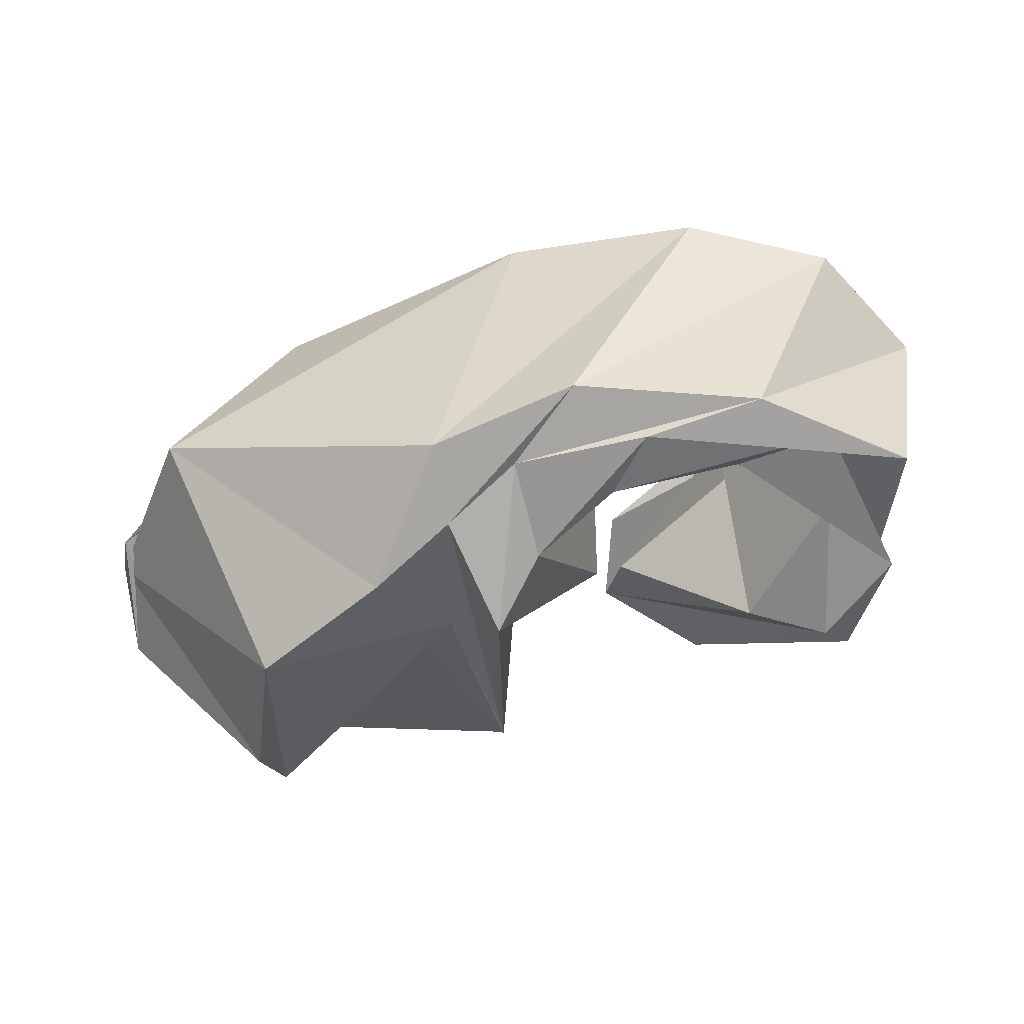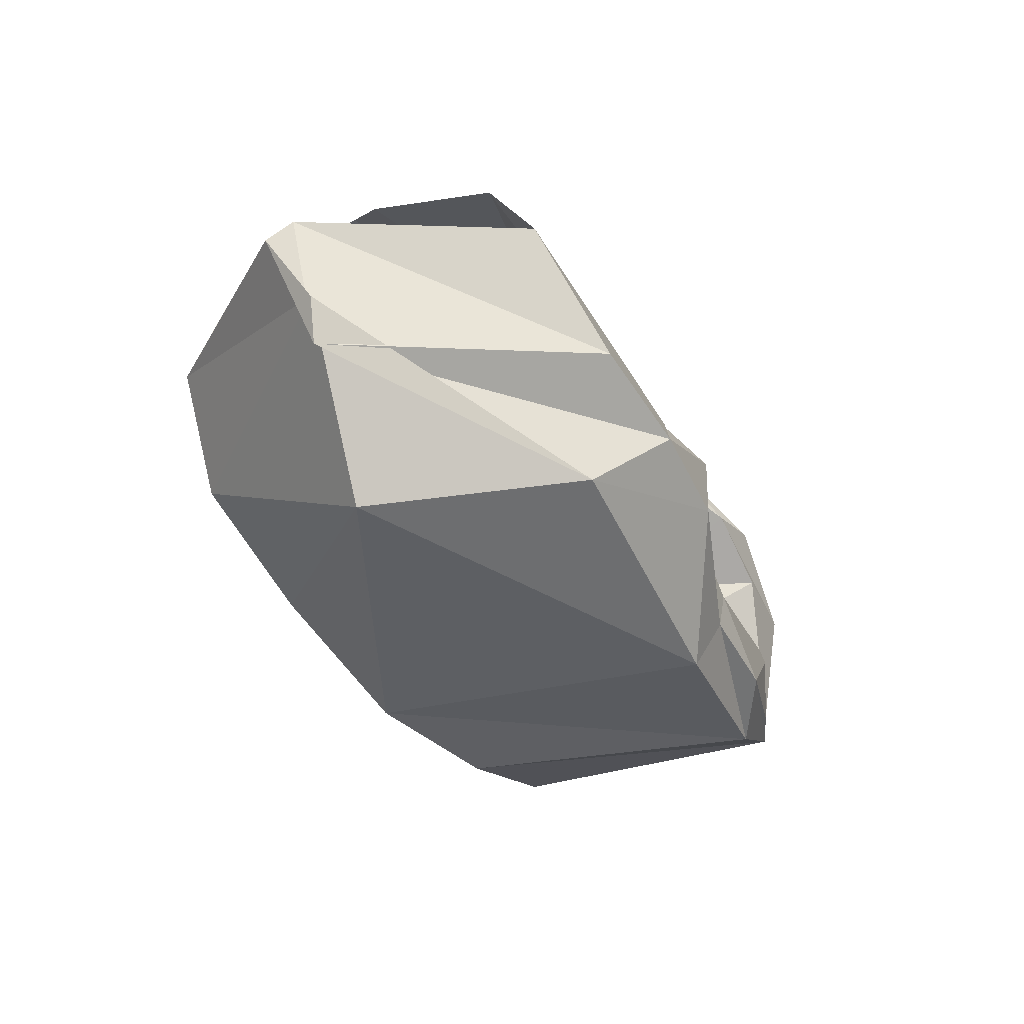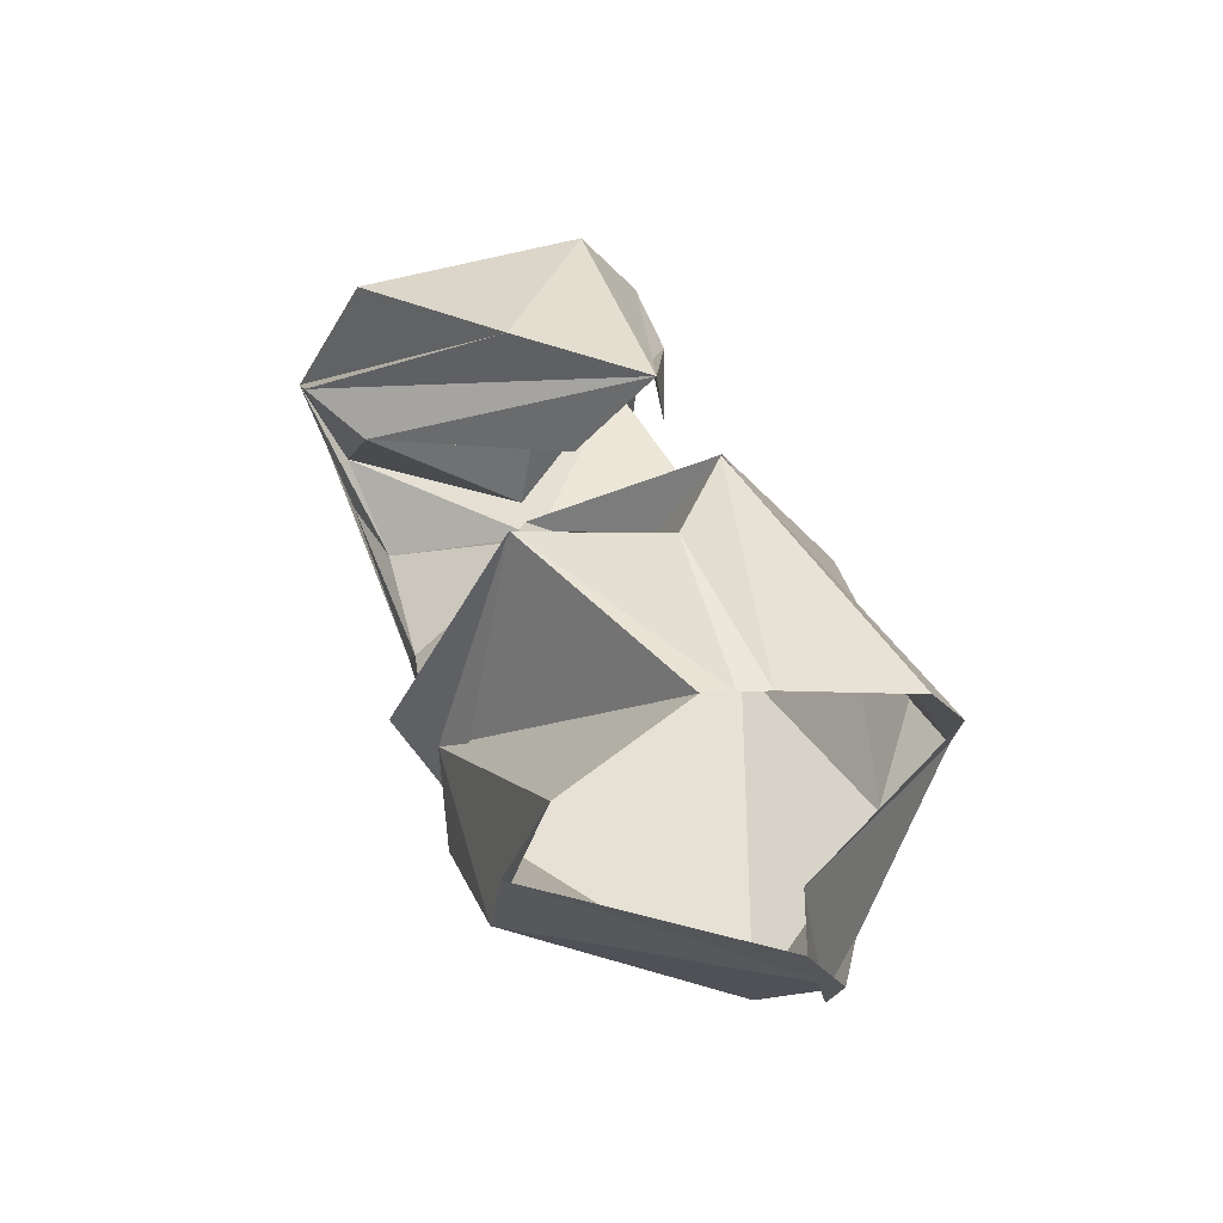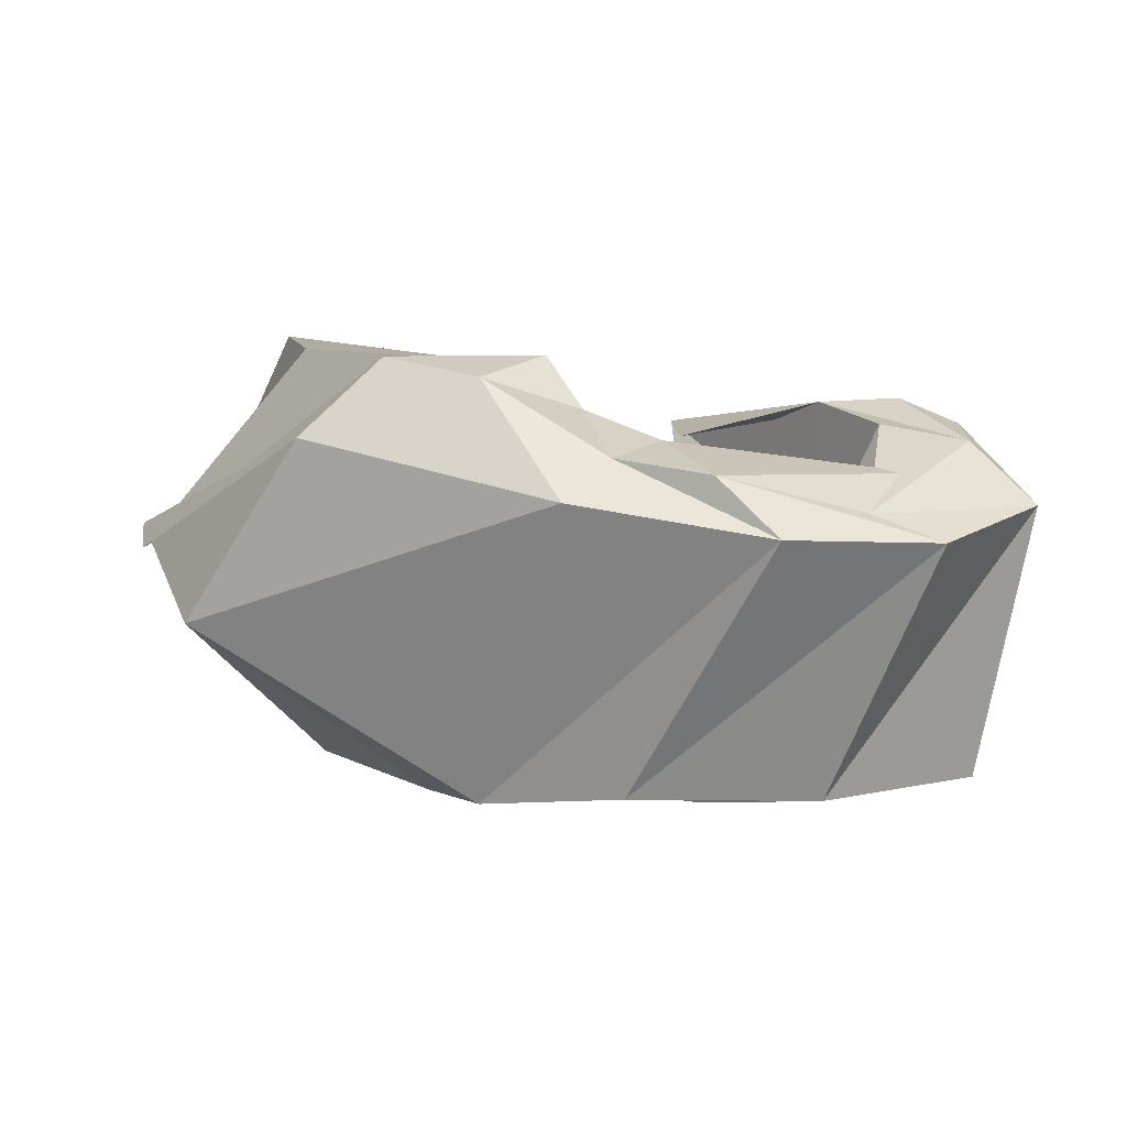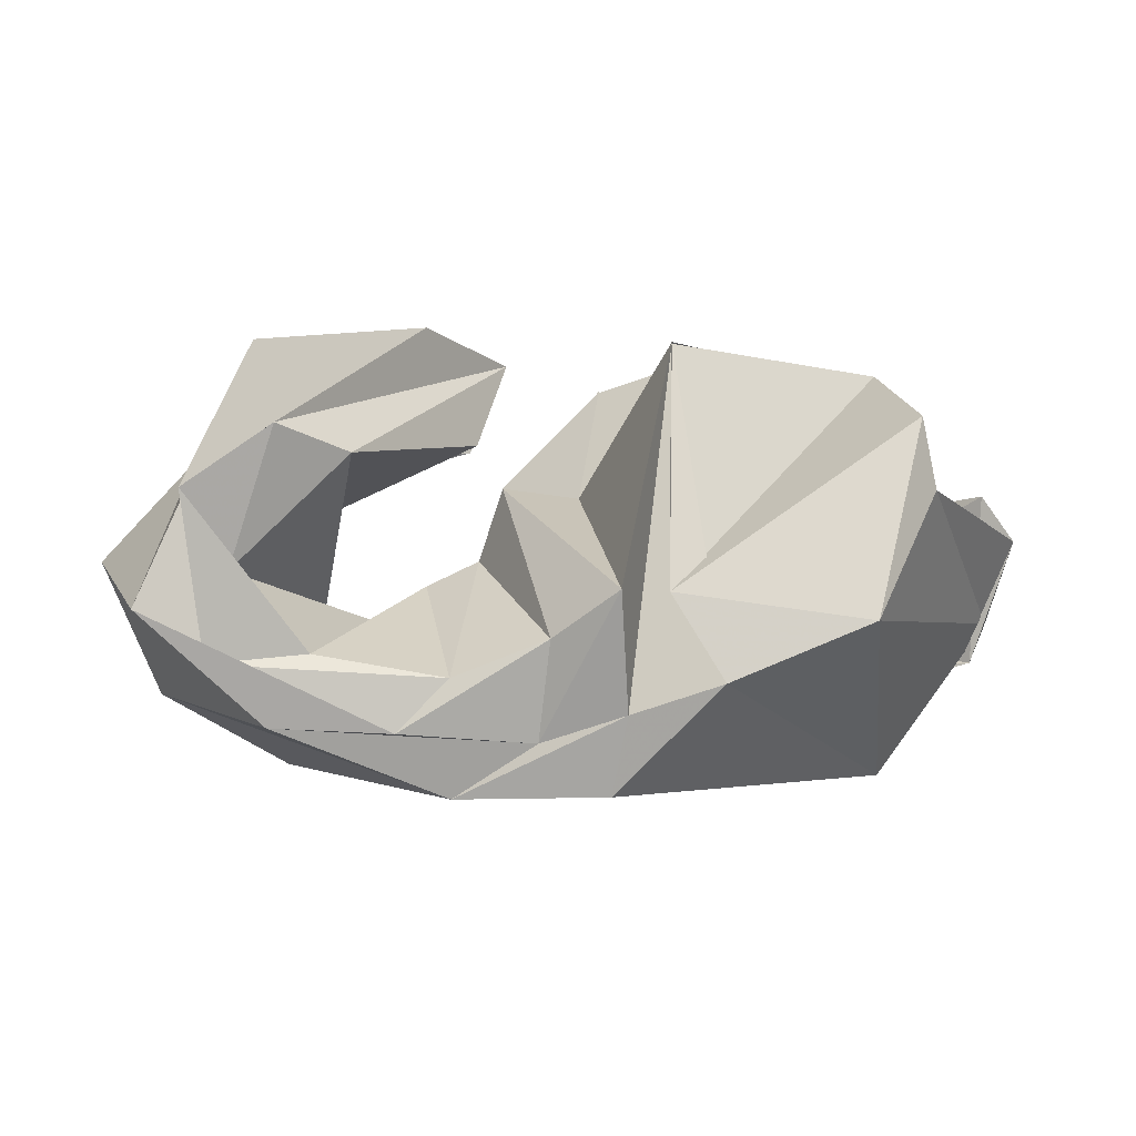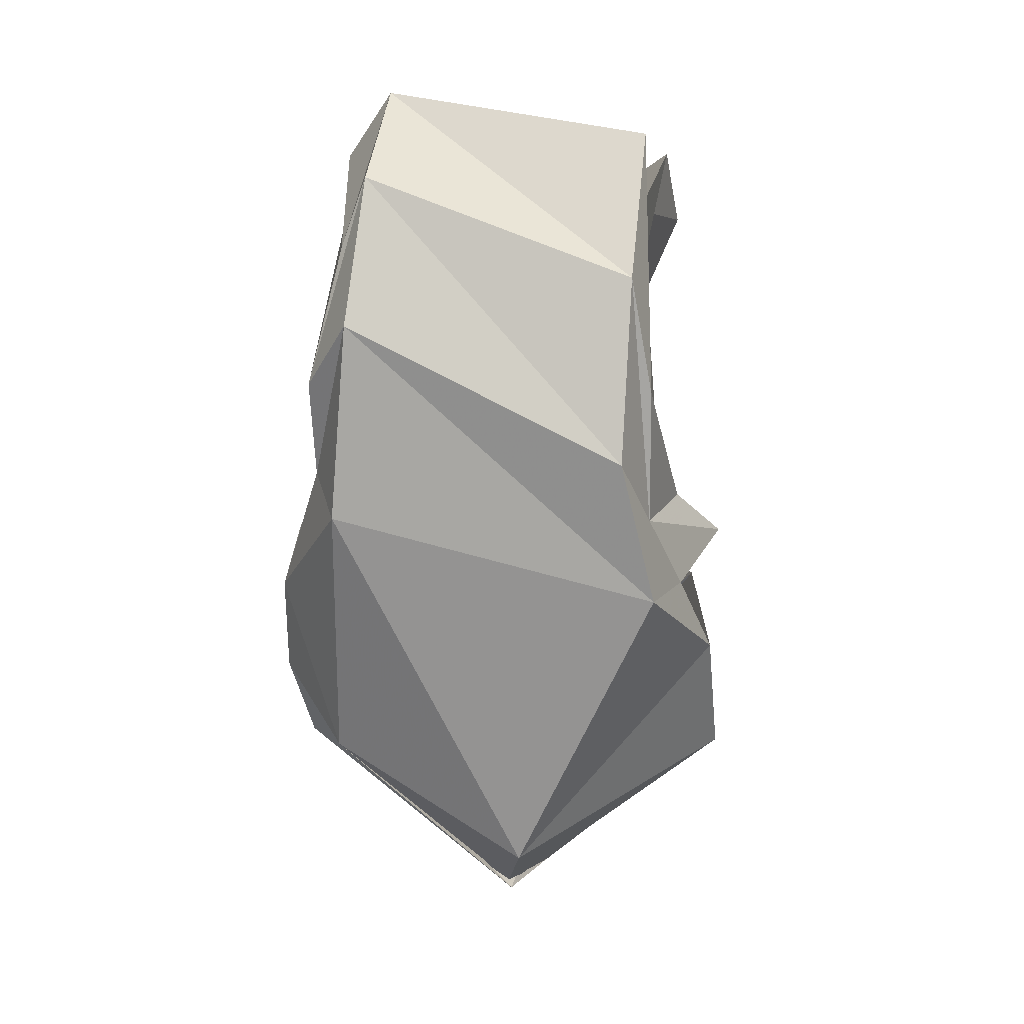
<metadata>
{"format":"obj","ext":"obj","renderer":"f3d","projection":"perspective","resolution":1024,"background":"white","views":[{"elev":-48.1,"azim":17.2,"up":"+Z"},{"elev":-36.7,"azim":-65.2,"up":"+Y"},{"elev":43.0,"azim":-115.9,"up":"+Y"},{"elev":28.8,"azim":18.0,"up":"+Z"},{"elev":-6.2,"azim":167.7,"up":"+Y"},{"elev":-69.9,"azim":89.0,"up":"+Y"}]}
</metadata>
<code>
v 96.1 169.5 122.3
v 142.5 179.5 130.6
v 184.6 134.2 139
v 211.8 133.6 119.1
v 217 113.2 129.2
v 231.8 106 134.4
v 244.8 95 137.2
v 261.6 94.9 139.4
v 265 125.6 147.1
v 204 177.4 155.4
v 93.6 168.4 131
v 173.7 171 159.1
v 173.6 171.4 159.3
v 185.4 107.2 204.4
v 200.2 95.8 194.5
v 226.4 84.6 193.9
v 294.8 101.2 186.6
v 278.8 124.6 188.6
v 258 140.6 185.6
v 213.9 151.1 163.2
v 88.8 153 173.3
v 167.8 113.2 197.3
v -1 -1 -1
v -2 -2 -2
v -3 -3 -3
v -4 -4 -4
v -5 -5 -5
v -6 -6 -6
v -7 -7 -7
v -8 -8 -8
v 92 135 186.8
v 114.6 99 200.4
v 144.2 86.6 207
v 175 80.8 207.3
v 217 67.6 195
v 246.6 63 196.6
v 286.2 72.6 187
v 304.6 122.4 188.2
v 280.2 147.4 187
v 204 177.4 155.4
v 60.8 136.4 122.7
v 61.8 85.6 132.6
v 126.2 64.6 189
v 208.8 49.6 189
v 267 54.4 185.1
v 306.8 75.6 180
v 325.8 115.4 174.7
v 298.2 148 181.2
v 281.4 170.2 169.7
v 204 177.4 155.4
v 52 122.2 119.6
v 55.8 98 134.1
v 93.4 50.8 130.8
v 185.8 43.8 91.9
v 229.2 43.2 103.2
v 281 62.6 101
v 318 94.2 96.5
v 286 171 101.4
v 233.8 181.8 125
v 204 177.4 155.4
v 100 128.6 62
v 116.2 92.2 64.95
v 158.4 74.6 70.6
v 183.4 66.2 81.8
v 206.4 58.6 93
v 246.4 61 94
v 298.2 79.8 98
v 306.4 126.6 87.2
v 281.6 144.2 81.2
v 204 177.4 155.4
v 98.6 151.8 74.9
v 173.2 100 75
v -9 -9 -9
v -10 -10 -10
v -11 -11 -11
v -12 -12 -12
v -13 -13 -13
v -14 -14 -14
v -15 -15 -15
v -16 -16 -16
v 98.6 170.6 113.7
v 167 174 95.84
v 166.8 174.4 95.4
v 188.8 99.6 67
v 205.2 87 82.3
v 231.8 76.4 91
v 269.4 83 98.3
v 292.2 105.2 95.5
v 259.4 138.3 90.92
v 216.4 149 136.5
v 96.1 169.5 122.3
v 142.5 179.5 130.6
v 184.6 134.2 139
v 211.8 133.6 119.1
v 217 113.2 129.2
v 231.8 106 134.4
v 244.8 95 137.2
v 261.6 94.9 139.4
v 265 125.6 147.1
v 204 177.4 155.4
g foo
f 1 11 2
f 11 12 2
f 2 12 3
f 12 13 3
f 3 13 4
f 13 14 4
f 4 14 5
f 14 15 5
f 5 15 6
f 15 16 6
f 6 16 7
f 16 17 7
f 7 17 8
f 17 18 8
f 8 18 9
f 18 19 9
f 9 19 10
f 19 20 10
f 11 21 12
f 21 22 12
f 12 22 13
f 13 22 33
f 22 32 33
f 13 33 14
f 33 34 14
f 14 34 15
f 34 35 15
f 15 35 16
f 35 36 16
f 16 36 17
f 36 37 17
f 17 37 18
f 37 38 18
f 18 38 19
f 38 39 19
f 19 39 20
f 39 40 20
f 21 31 22
f 31 32 22
f 31 41 32
f 41 42 32
f 32 42 33
f 42 43 33
f 33 43 34
f 43 44 34
f 34 44 35
f 44 45 35
f 35 45 36
f 45 46 36
f 36 46 37
f 46 47 37
f 37 47 38
f 47 48 38
f 38 48 39
f 48 49 39
f 39 49 40
f 49 50 40
f 41 51 42
f 51 52 42
f 42 52 43
f 52 53 43
f 43 53 44
f 53 54 44
f 44 54 45
f 54 55 45
f 45 55 46
f 55 56 46
f 46 56 47
f 56 57 47
f 47 57 48
f 57 58 48
f 48 58 49
f 58 59 49
f 49 59 50
f 59 60 50
f 51 61 52
f 61 62 52
f 52 62 53
f 62 63 53
f 53 63 54
f 63 64 54
f 54 64 55
f 64 65 55
f 55 65 56
f 65 66 56
f 56 66 57
f 66 67 57
f 57 67 58
f 67 68 58
f 58 68 59
f 68 69 59
f 59 69 60
f 69 70 60
f 61 71 62
f 71 72 62
f 62 72 63
f 63 72 83
f 72 82 83
f 63 83 64
f 83 84 64
f 64 84 65
f 84 85 65
f 65 85 66
f 85 86 66
f 66 86 67
f 86 87 67
f 67 87 68
f 87 88 68
f 68 88 69
f 88 89 69
f 69 89 70
f 89 90 70
f 71 81 72
f 81 82 72
f 81 91 82
f 91 92 82
f 82 92 83
f 92 93 83
f 83 93 84
f 93 94 84
f 84 94 85
f 94 95 85
f 85 95 86
f 95 96 86
f 86 96 87
f 96 97 87
f 87 97 88
f 97 98 88
f 88 98 89
f 98 99 89
f 89 99 90
f 99 100 90
g

</code>
